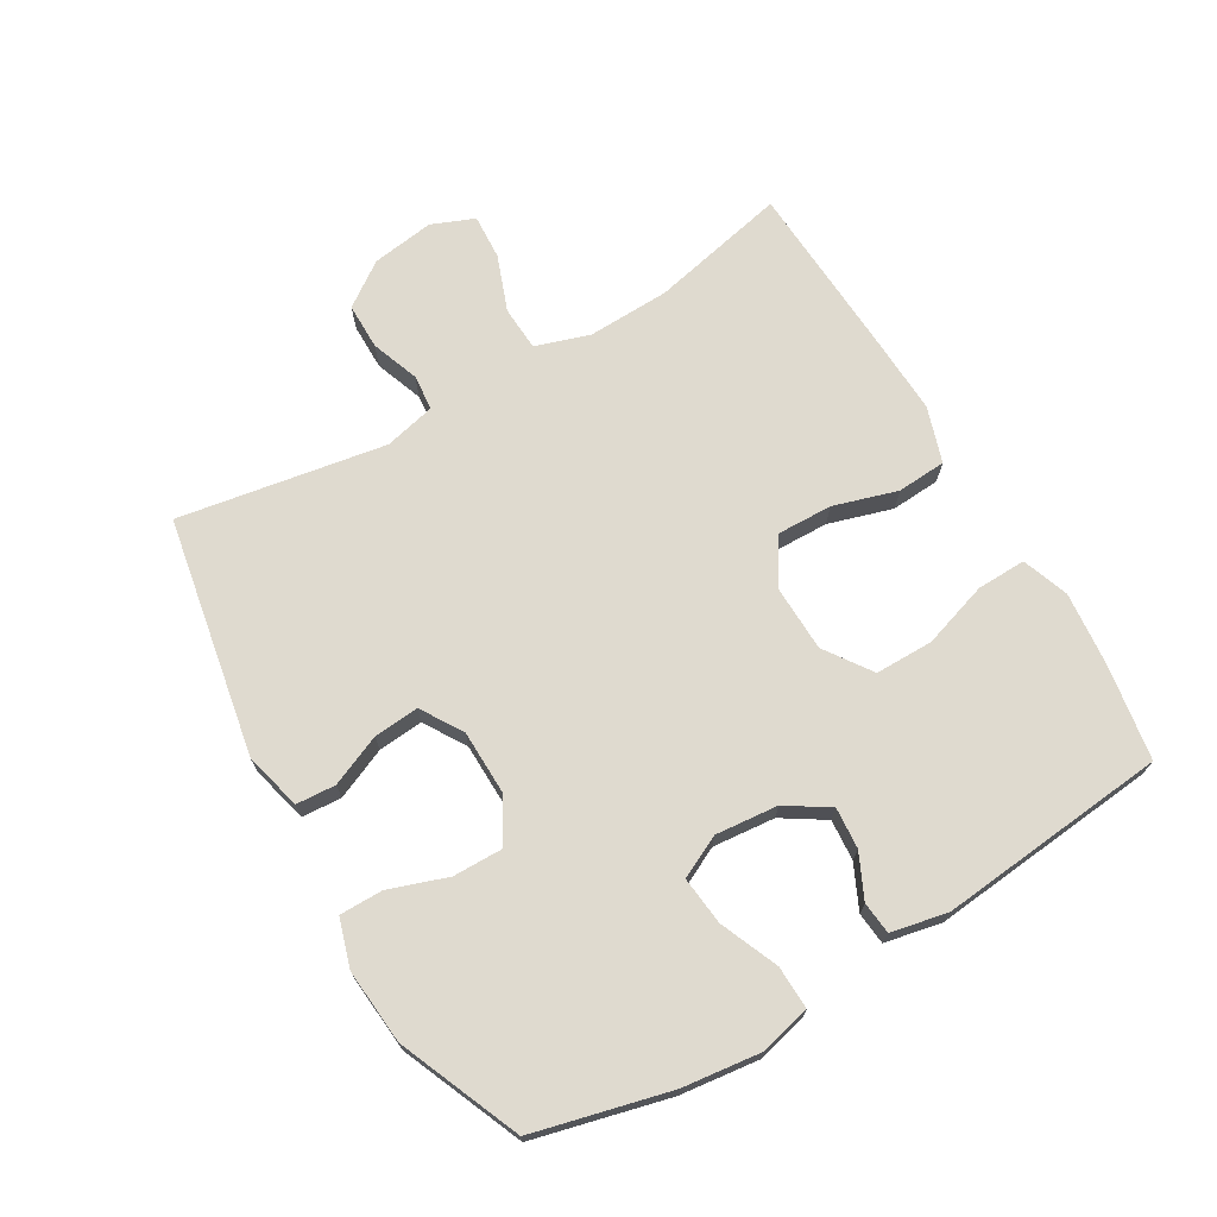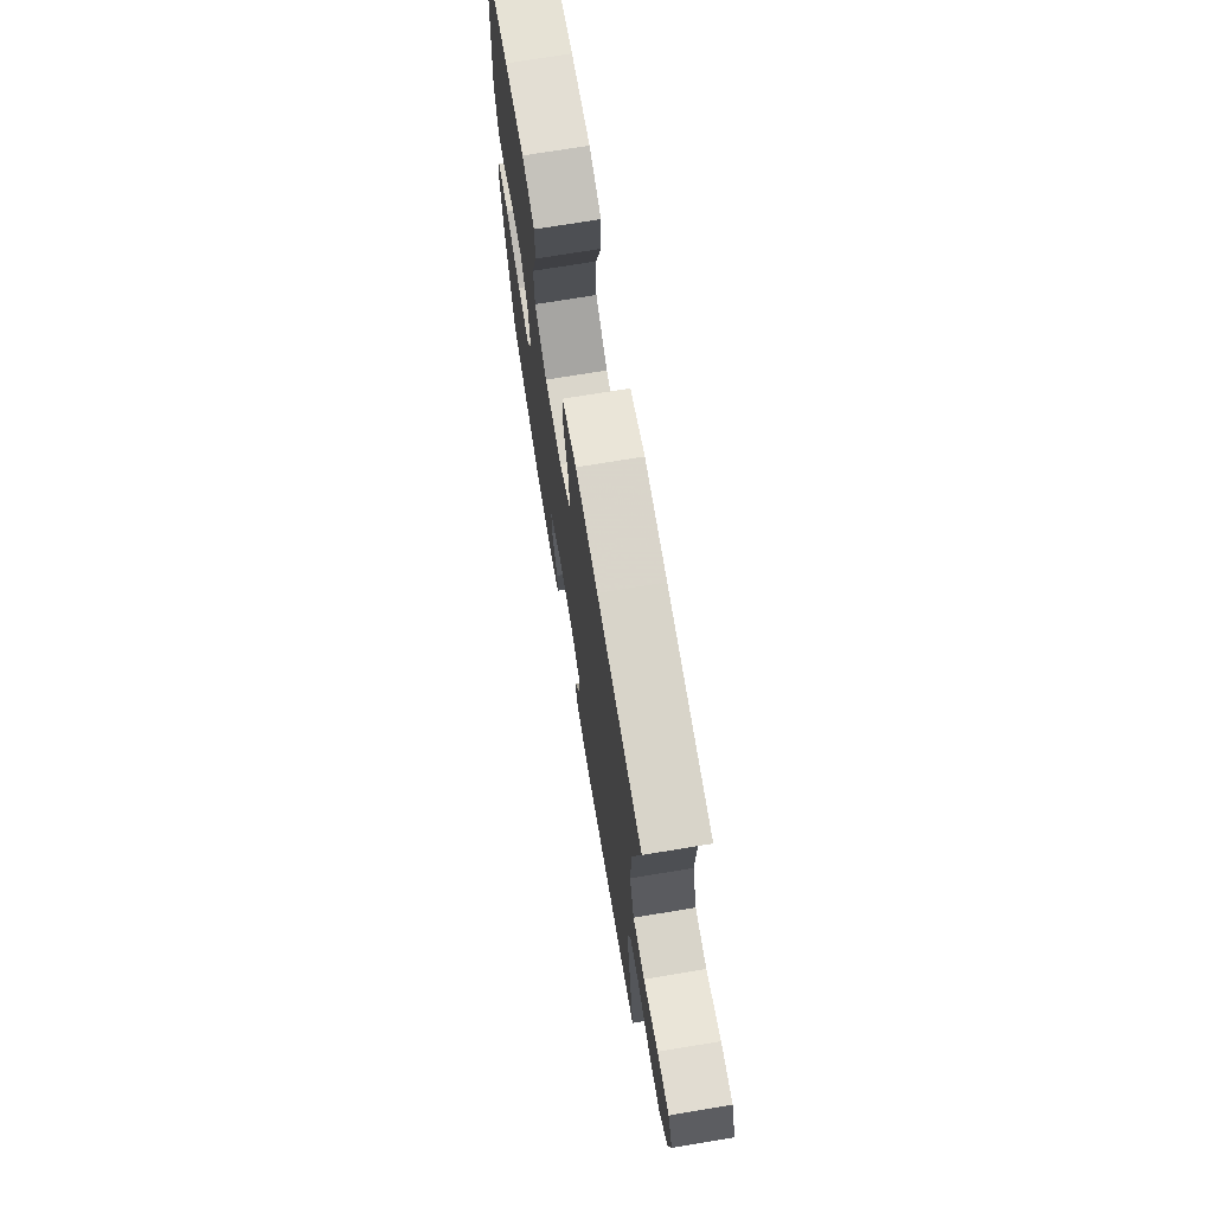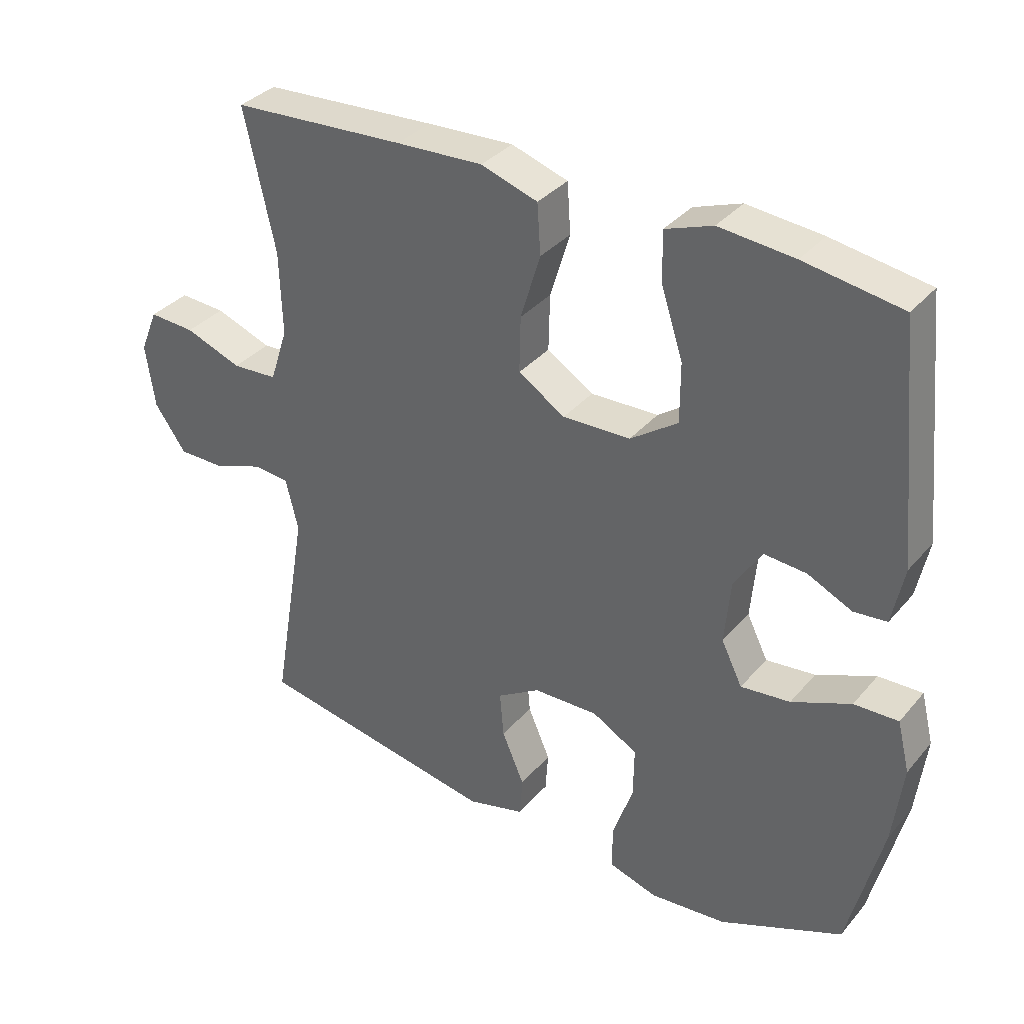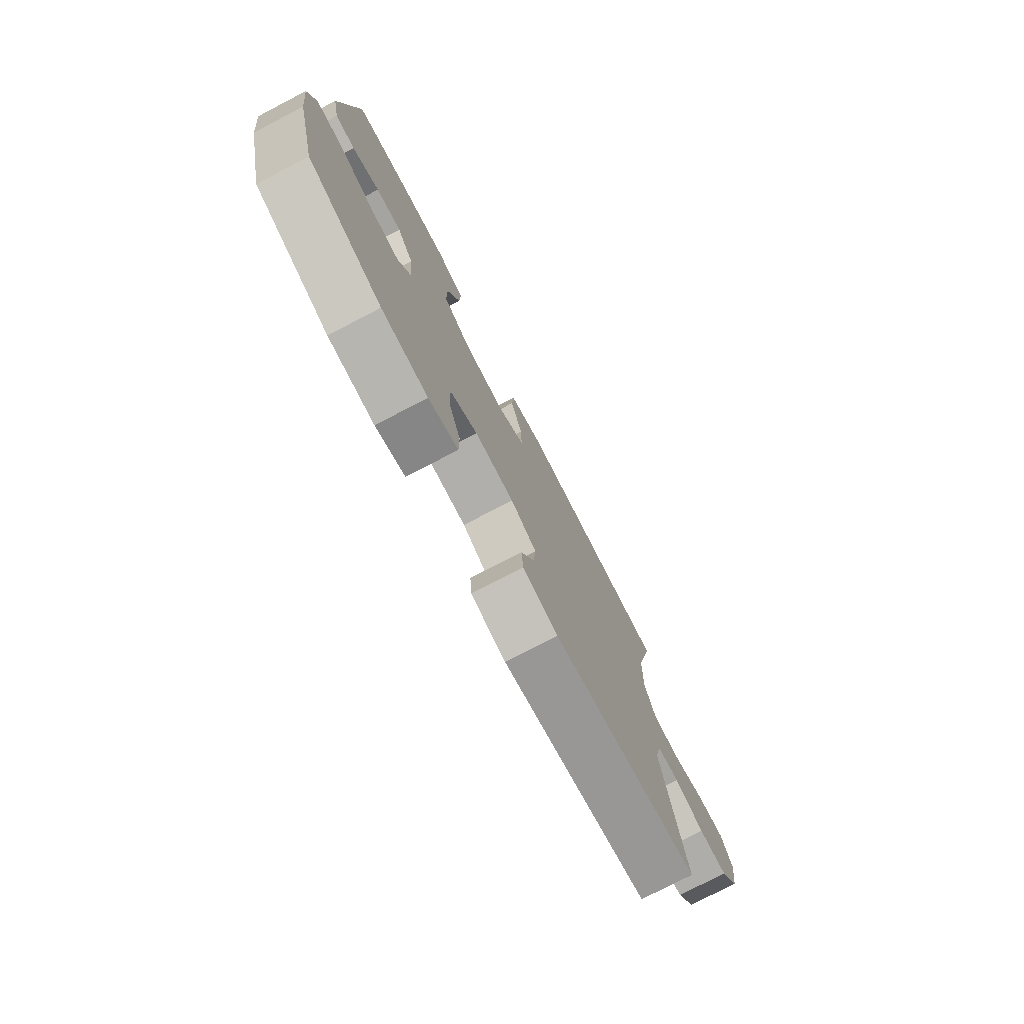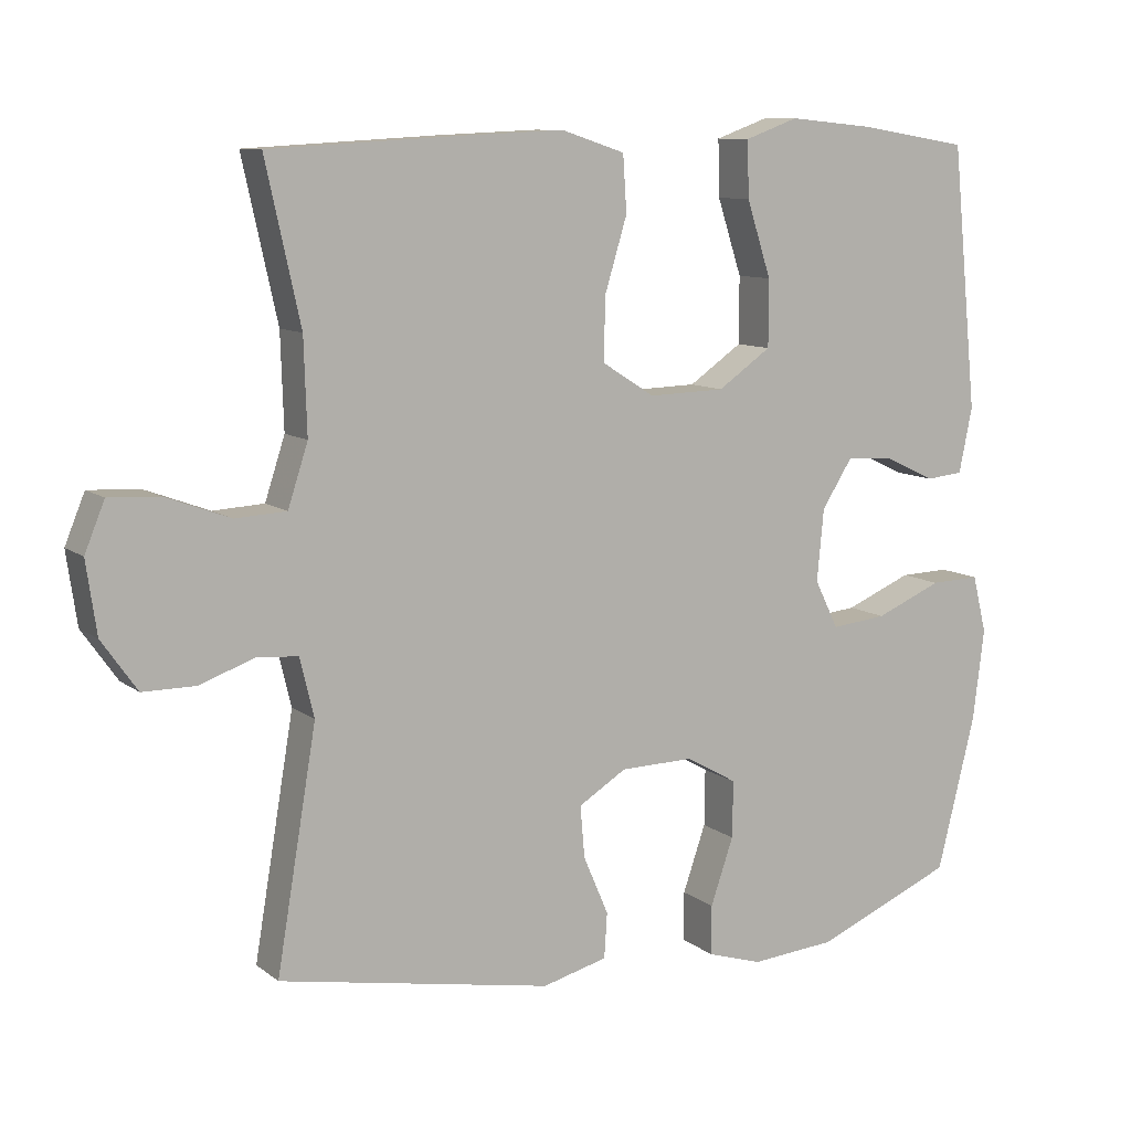
<metadata>
{"format":"obj","ext":"obj","renderer":"f3d","projection":"perspective","resolution":1024,"background":"white","views":[{"elev":70.8,"azim":-120.4,"up":"+Y"},{"elev":72.3,"azim":80.6,"up":"+Z"},{"elev":34.7,"azim":-145.8,"up":"+Z"},{"elev":-77.2,"azim":-62.6,"up":"+Z"},{"elev":9.8,"azim":150.9,"up":"+Z"}]}
</metadata>
<code>
v -0.5 0.07 -0.5
v -0.552 0.07 -0.291
v -0.567 0.07 -0.168
v -0.548 0.07 -0.091
v -0.481 0.07 -0.093
v -0.391 0.07 -0.131
v -0.316 0.07 -0.139
v -0.284 0.07 -0.074
v -0.293 0.07 0.023
v -0.335 0.07 0.089
v -0.399 0.07 0.084
v -0.467 0.07 0.052
v -0.517 0.07 0.057
v -0.535 0.07 0.145
v -0.5 0.07 0.5
v -0.352 0.07 0.524
v -0.238 0.07 0.535
v -0.166 0.07 0.509
v -0.168 0.07 0.433
v -0.201 0.07 0.331
v -0.201 0.07 0.241
v -0.129 0.07 0.191
v -0.026 0.07 0.188
v 0.045 0.07 0.233
v 0.043 0.07 0.318
v 0.013 0.07 0.417
v 0.018 0.07 0.493
v 0.104 0.07 0.521
v 0.236 0.07 0.515
v 0.5 0.07 0.5
v 0.453 0.07 0.287
v 0.449 0.07 0.16
v 0.476 0.07 0.077
v 0.545 0.07 0.073
v 0.631 0.07 0.105
v 0.701 0.07 0.109
v 0.728 0.07 0.043
v 0.714 0.07 -0.054
v 0.666 0.07 -0.122
v 0.594 0.07 -0.122
v 0.52 0.07 -0.095
v 0.465 0.07 -0.1
v 0.446 0.07 -0.179
v 0.5 0.07 -0.5
v 0.13 0.07 -0.568
v 0.042 0.07 -0.545
v 0.038 0.07 -0.484
v 0.072 0.07 -0.405
v 0.078 0.07 -0.335
v 0.013 0.07 -0.295
v -0.086 0.07 -0.293
v -0.155 0.07 -0.332
v -0.154 0.07 -0.409
v -0.123 0.07 -0.499
v -0.123 0.07 -0.566
v -0.197 0.07 -0.589
v -0.313 0.07 -0.579
v -0.5 0 -0.5
v -0.552 0 -0.291
v -0.567 0 -0.168
v -0.548 0 -0.091
v -0.481 0 -0.093
v -0.391 0 -0.131
v -0.316 0 -0.139
v -0.284 0 -0.074
v -0.293 0 0.023
v -0.335 0 0.089
v -0.399 0 0.084
v -0.467 0 0.052
v -0.517 0 0.057
v -0.535 0 0.145
v -0.5 0 0.5
v -0.352 0 0.524
v -0.238 0 0.535
v -0.166 0 0.509
v -0.168 0 0.433
v -0.201 0 0.331
v -0.201 0 0.241
v -0.129 0 0.191
v -0.026 0 0.188
v 0.045 0 0.233
v 0.043 0 0.318
v 0.013 0 0.417
v 0.018 0 0.493
v 0.104 0 0.521
v 0.236 0 0.515
v 0.5 0 0.5
v 0.453 0 0.287
v 0.449 0 0.16
v 0.476 0 0.077
v 0.545 0 0.073
v 0.631 0 0.105
v 0.701 0 0.109
v 0.728 0 0.043
v 0.714 0 -0.054
v 0.666 0 -0.122
v 0.594 0 -0.122
v 0.52 0 -0.095
v 0.465 0 -0.1
v 0.446 0 -0.179
v 0.5 0 -0.5
v 0.13 0 -0.568
v 0.042 0 -0.545
v 0.038 0 -0.484
v 0.072 0 -0.405
v 0.078 0 -0.335
v 0.013 0 -0.295
v -0.086 0 -0.293
v -0.155 0 -0.332
v -0.154 0 -0.409
v -0.123 0 -0.499
v -0.123 0 -0.566
v -0.197 0 -0.589
v -0.313 0 -0.579
f 53 54 55 56
f 52 53 56 57
f 45 46 47 48
f 43 44 45 48
f 42 43 48 49
f 38 39 40 41
f 38 41 42
f 37 38 42
f 34 35 36 37
f 33 34 37 42
f 32 33 42 49
f 28 29 30 31
f 25 26 27 28
f 24 25 28 31
f 23 24 31 32
f 17 18 19 20
f 17 20 21
f 16 17 21
f 15 16 21
f 14 15 21
f 11 12 13 14
f 10 11 14 21
f 9 10 21 22
f 3 4 5 6
f 3 6 7
f 2 3 7
f 52 57 1 2
f 51 52 2 7
f 50 51 7 8
f 23 32 49 50
f 22 23 50
f 8 9 22 50
f 113 112 111 110
f 114 113 110 109
f 105 104 103 102
f 105 102 101 100
f 106 105 100 99
f 98 97 96 95
f 99 98 95
f 99 95 94
f 94 93 92 91
f 99 94 91 90
f 106 99 90 89
f 88 87 86 85
f 85 84 83 82
f 88 85 82 81
f 89 88 81 80
f 77 76 75 74
f 78 77 74
f 78 74 73
f 78 73 72
f 78 72 71
f 71 70 69 68
f 78 71 68 67
f 79 78 67 66
f 63 62 61 60
f 64 63 60
f 64 60 59
f 59 58 114 109
f 64 59 109 108
f 65 64 108 107
f 107 106 89 80
f 107 80 79
f 107 79 66 65
f 1 58 59 2
f 2 59 60 3
f 3 60 61 4
f 4 61 62 5
f 5 62 63 6
f 6 63 64 7
f 7 64 65 8
f 8 65 66 9
f 9 66 67 10
f 10 67 68 11
f 11 68 69 12
f 12 69 70 13
f 13 70 71 14
f 14 71 72 15
f 15 72 73 16
f 16 73 74 17
f 17 74 75 18
f 18 75 76 19
f 19 76 77 20
f 20 77 78 21
f 21 78 79 22
f 22 79 80 23
f 23 80 81 24
f 24 81 82 25
f 25 82 83 26
f 26 83 84 27
f 27 84 85 28
f 28 85 86 29
f 29 86 87 30
f 30 87 88 31
f 31 88 89 32
f 32 89 90 33
f 33 90 91 34
f 34 91 92 35
f 35 92 93 36
f 36 93 94 37
f 37 94 95 38
f 38 95 96 39
f 39 96 97 40
f 40 97 98 41
f 41 98 99 42
f 42 99 100 43
f 43 100 101 44
f 44 101 102 45
f 45 102 103 46
f 46 103 104 47
f 47 104 105 48
f 48 105 106 49
f 49 106 107 50
f 50 107 108 51
f 51 108 109 52
f 52 109 110 53
f 53 110 111 54
f 54 111 112 55
f 55 112 113 56
f 56 113 114 57
f 57 114 58 1

</code>
